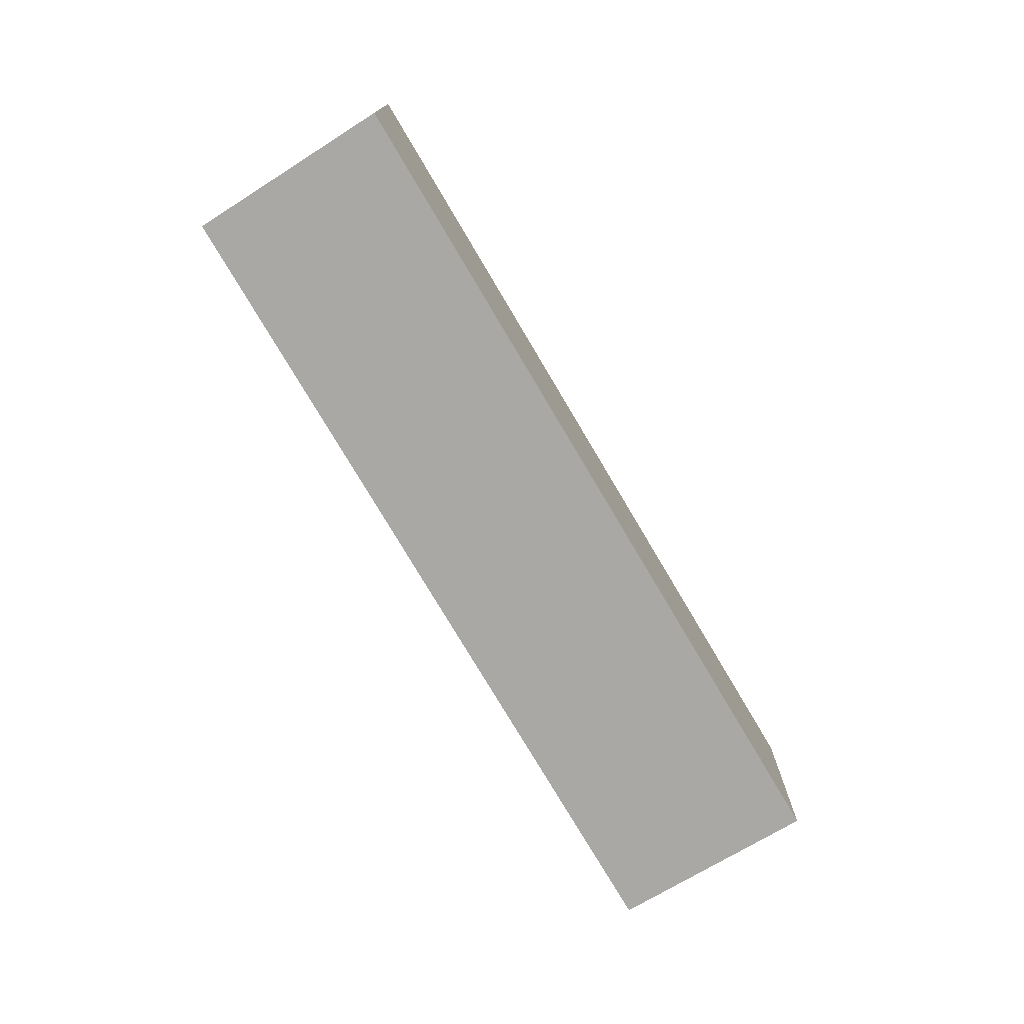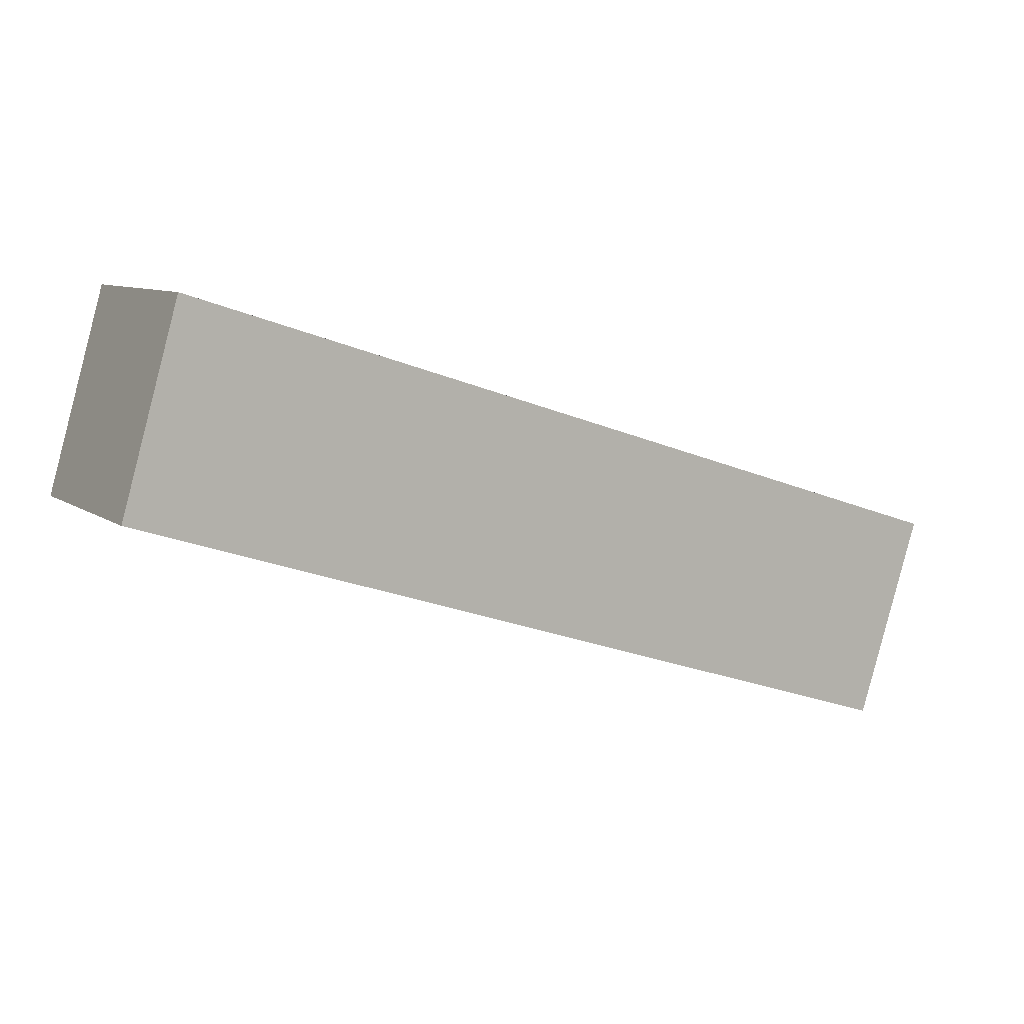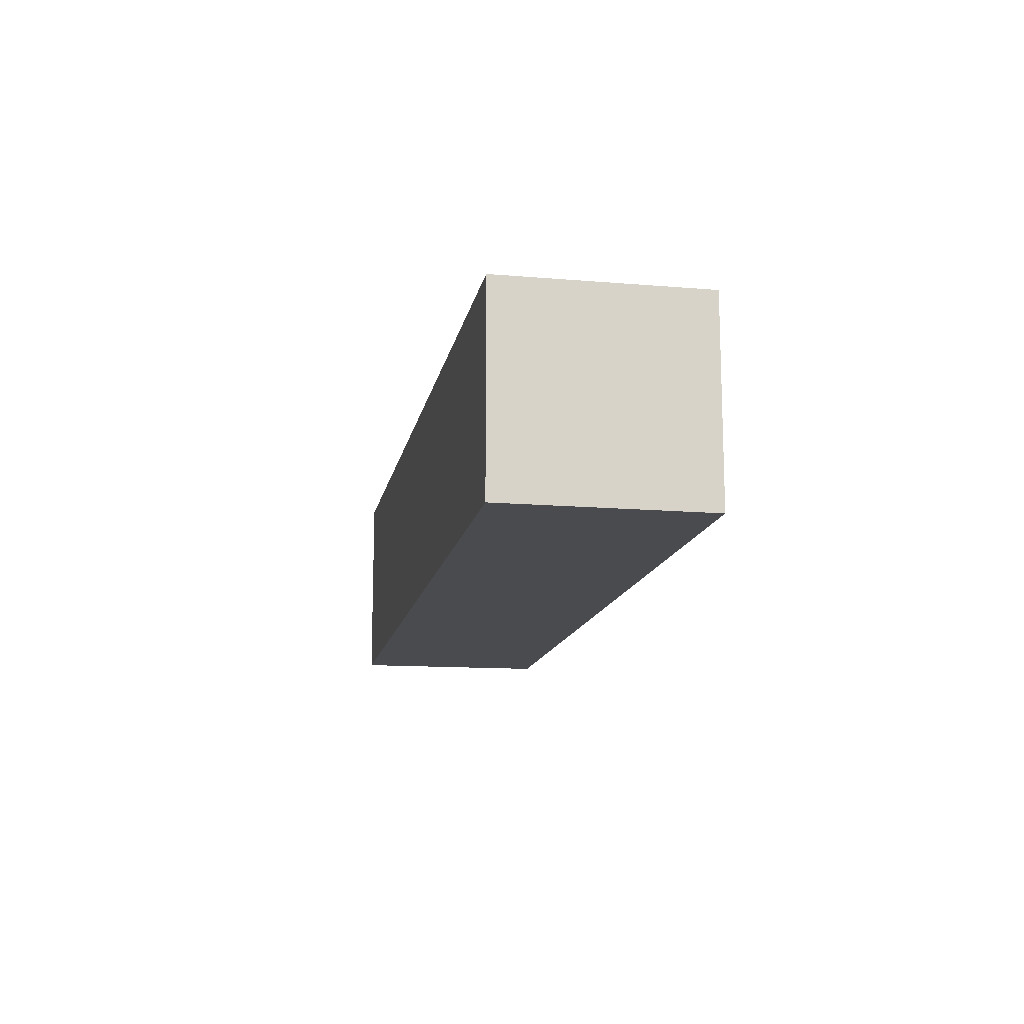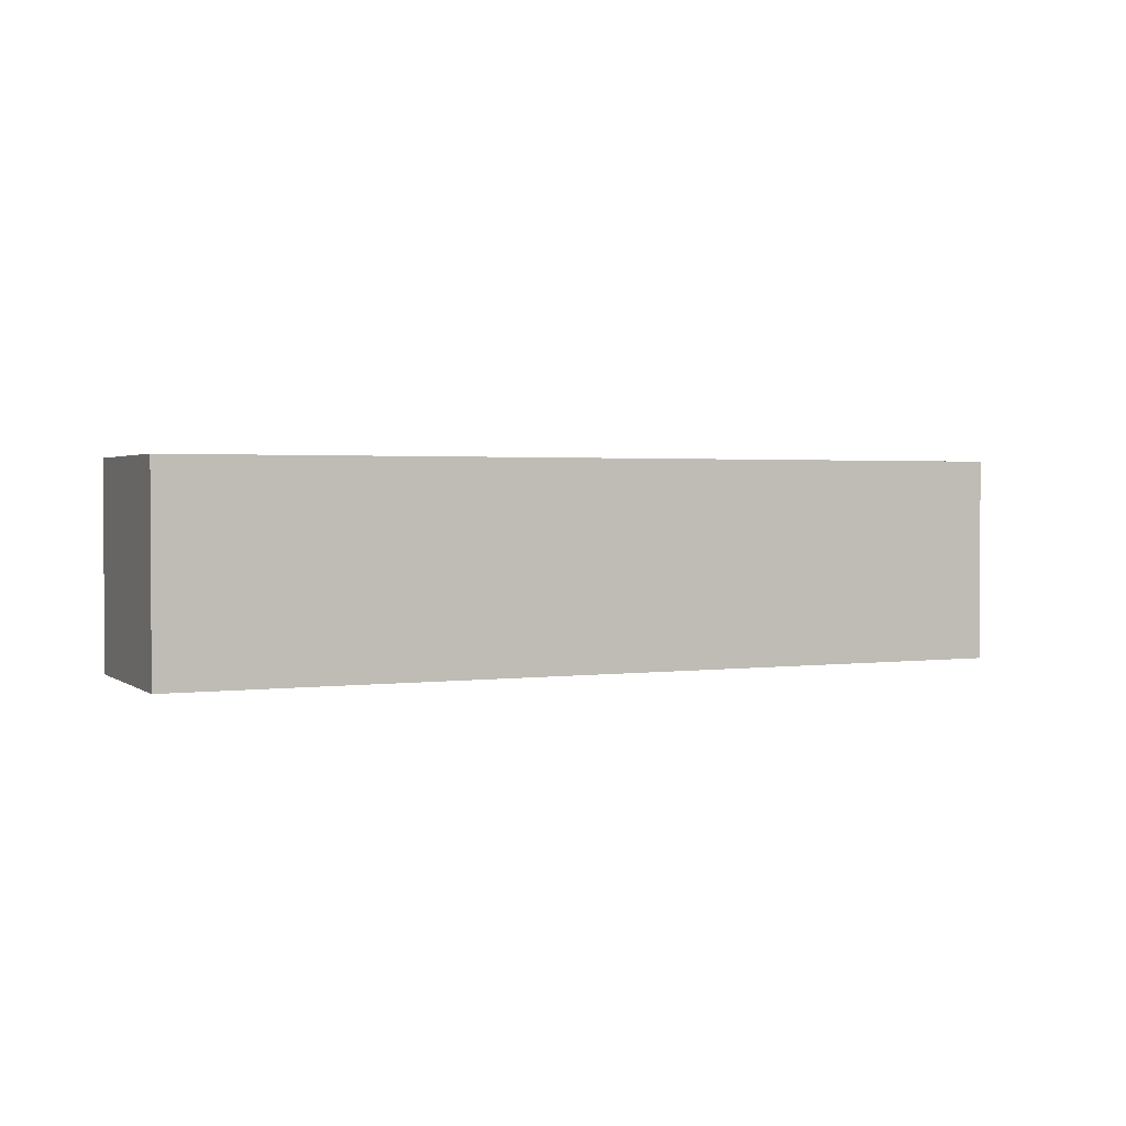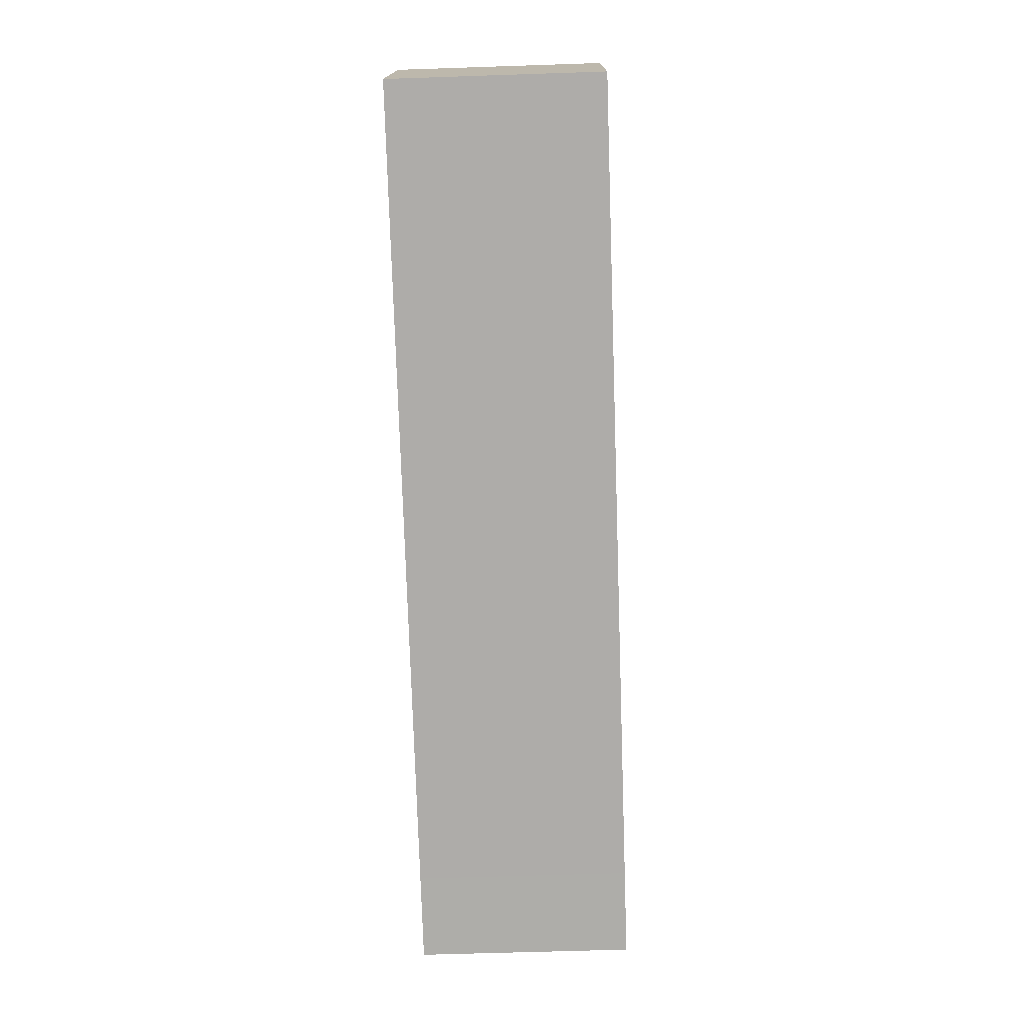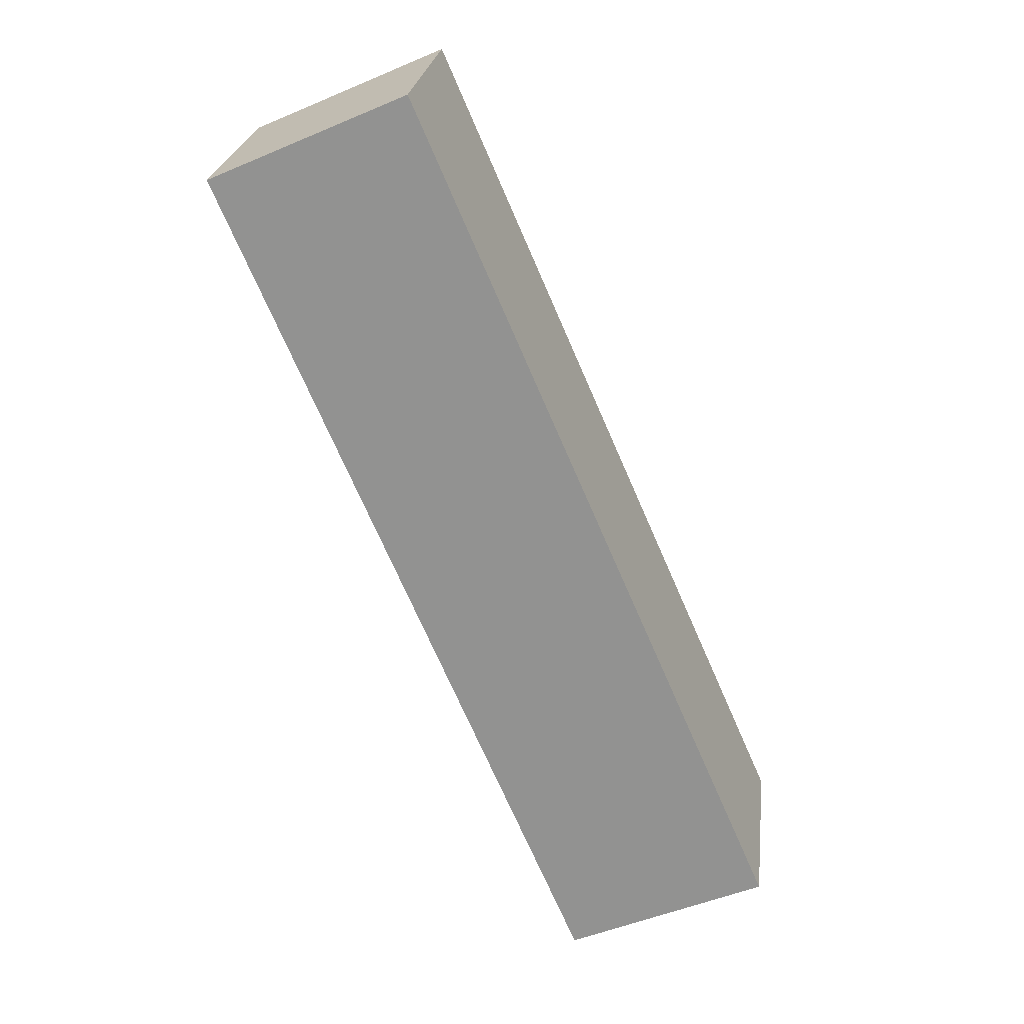
<metadata>
{"format":"obj","ext":"obj","renderer":"f3d","projection":"perspective","resolution":1024,"background":"white","views":[{"elev":-74.9,"azim":-41.6,"up":"+Y"},{"elev":8.8,"azim":-29.9,"up":"+Z"},{"elev":-14.0,"azim":97.2,"up":"+Y"},{"elev":1.9,"azim":-8.0,"up":"+Y"},{"elev":-59.0,"azim":-88.0,"up":"+Z"},{"elev":-51.0,"azim":-65.3,"up":"+Z"}]}
</metadata>
<code>
v  23.91 5.95 -7.809
v  23.91 4.79e-16 -7.822
v  23.91 5.95 -7.822
v  25.77 5.95 -2.017
v  23.91 4.782e-16 -7.809
v  25.77 1.235e-16 -2.017
v  21.62 5.95 -7.074
v  0 0 0
v  0 5.95 3.643e-16
v  21.62 4.332e-16 -7.074
v  0.121 -2.596e-17 0.424
v  1.638 -3.51e-16 5.733
v  0.121 5.95 0.424
v  1.638 5.95 5.733
v  1.808 -3.477e-16 5.679
v  1.808 5.95 5.679
g defaultobject
f 1 2 3
f 2 1 4
f 2 4 5
f 5 4 6
f 7 8 9
f 8 7 10
f 10 7 3
f 10 3 2
f 11 9 8
f 9 11 12
f 9 12 13
f 13 12 14
f 15 14 12
f 14 15 16
f 16 15 6
f 16 6 4
f 13 7 9
f 7 13 14
f 7 14 16
f 7 16 4
f 7 4 1
f 7 1 3
f 12 6 15
f 6 12 11
f 6 11 5
f 5 11 8
f 5 8 10
f 5 10 2

</code>
